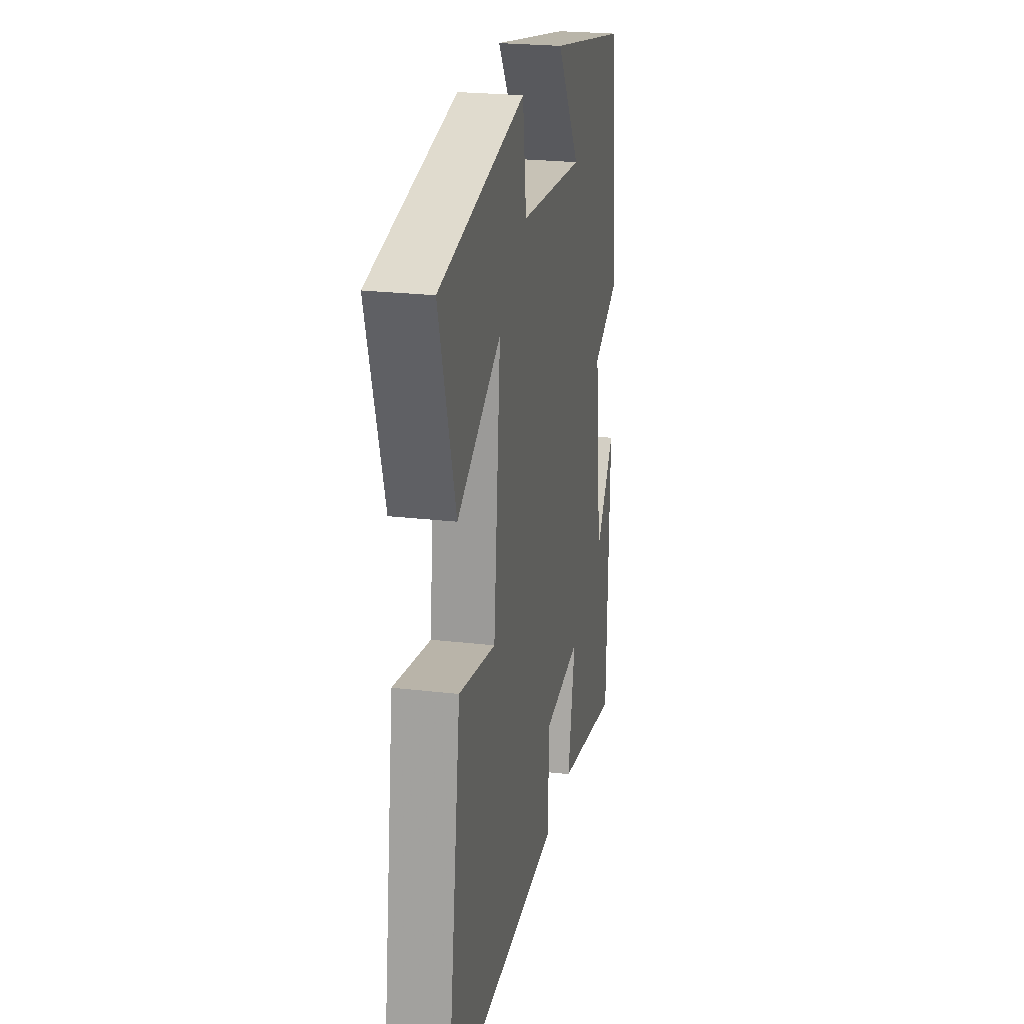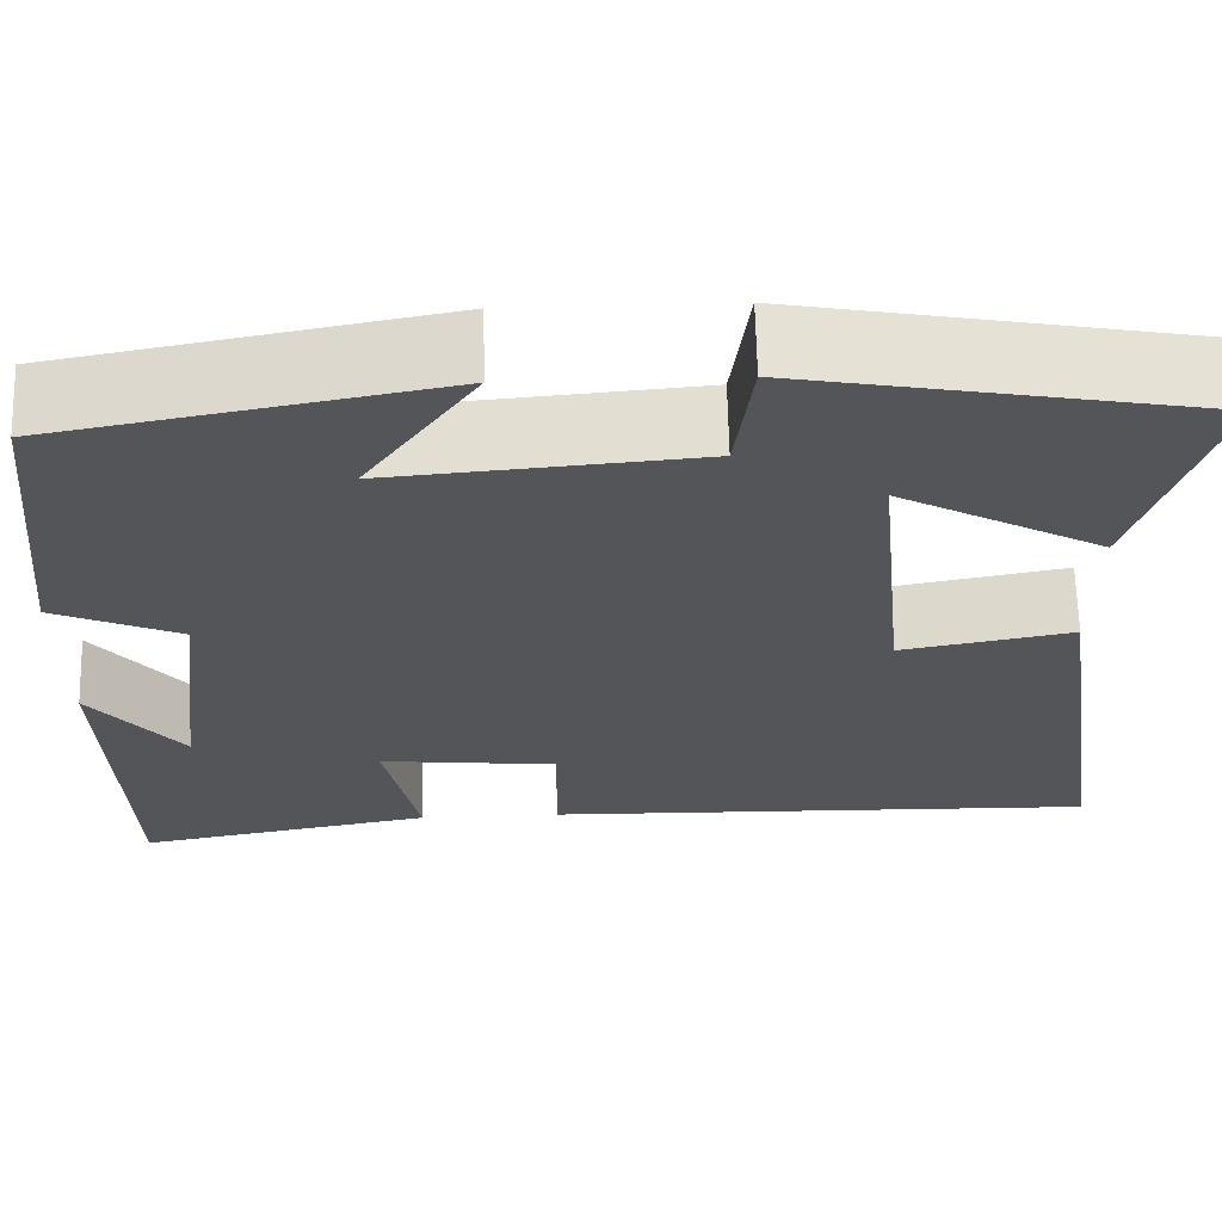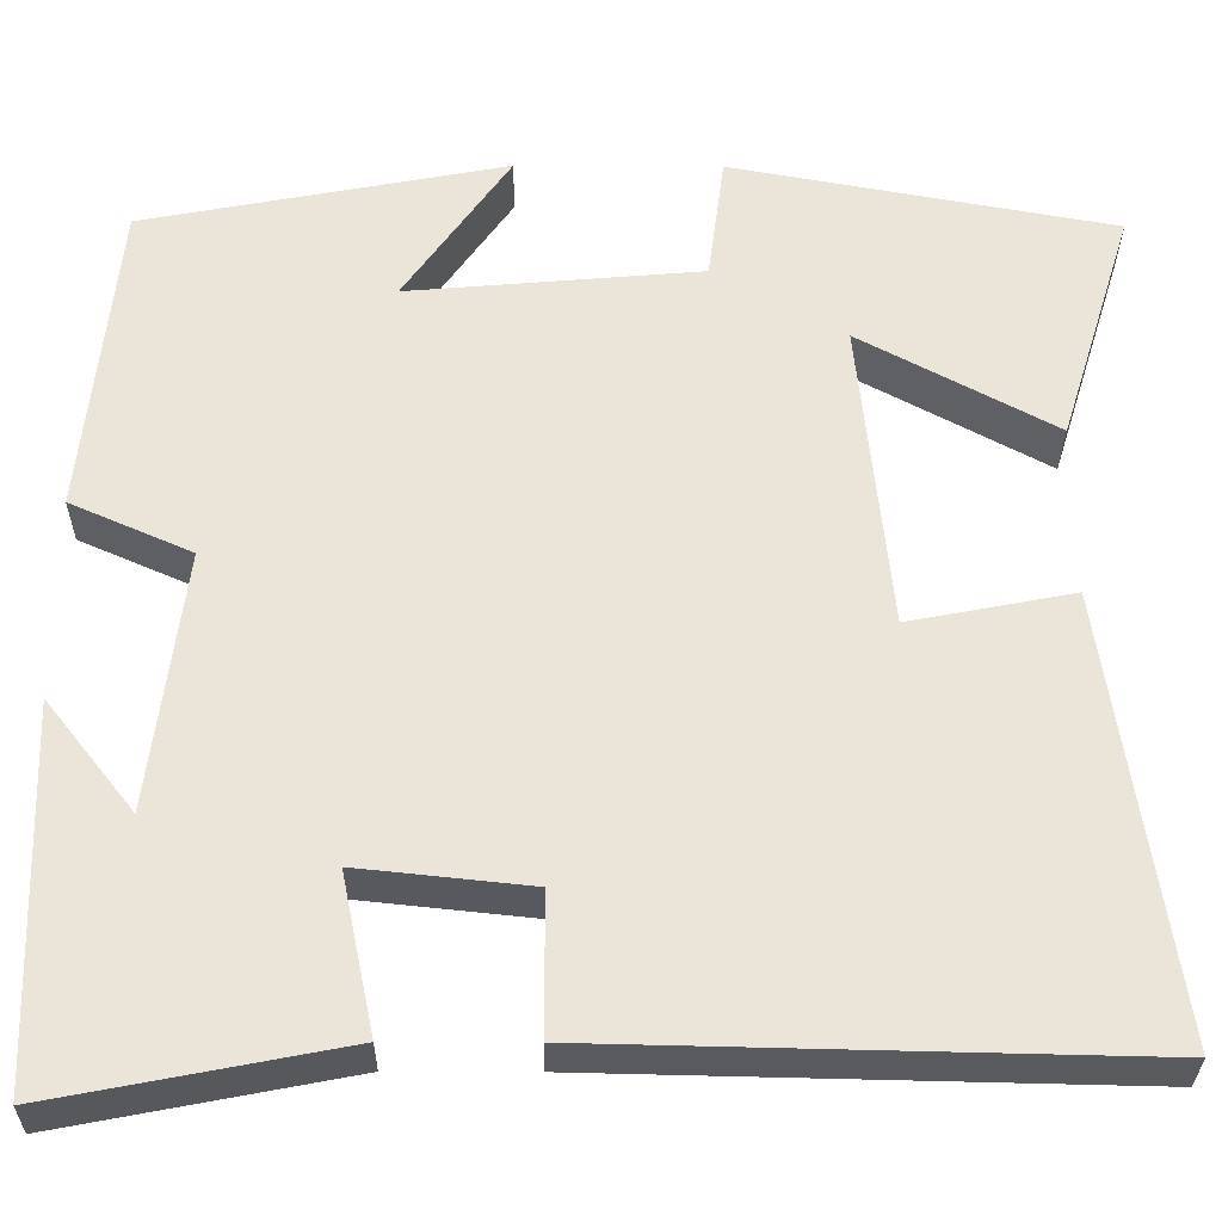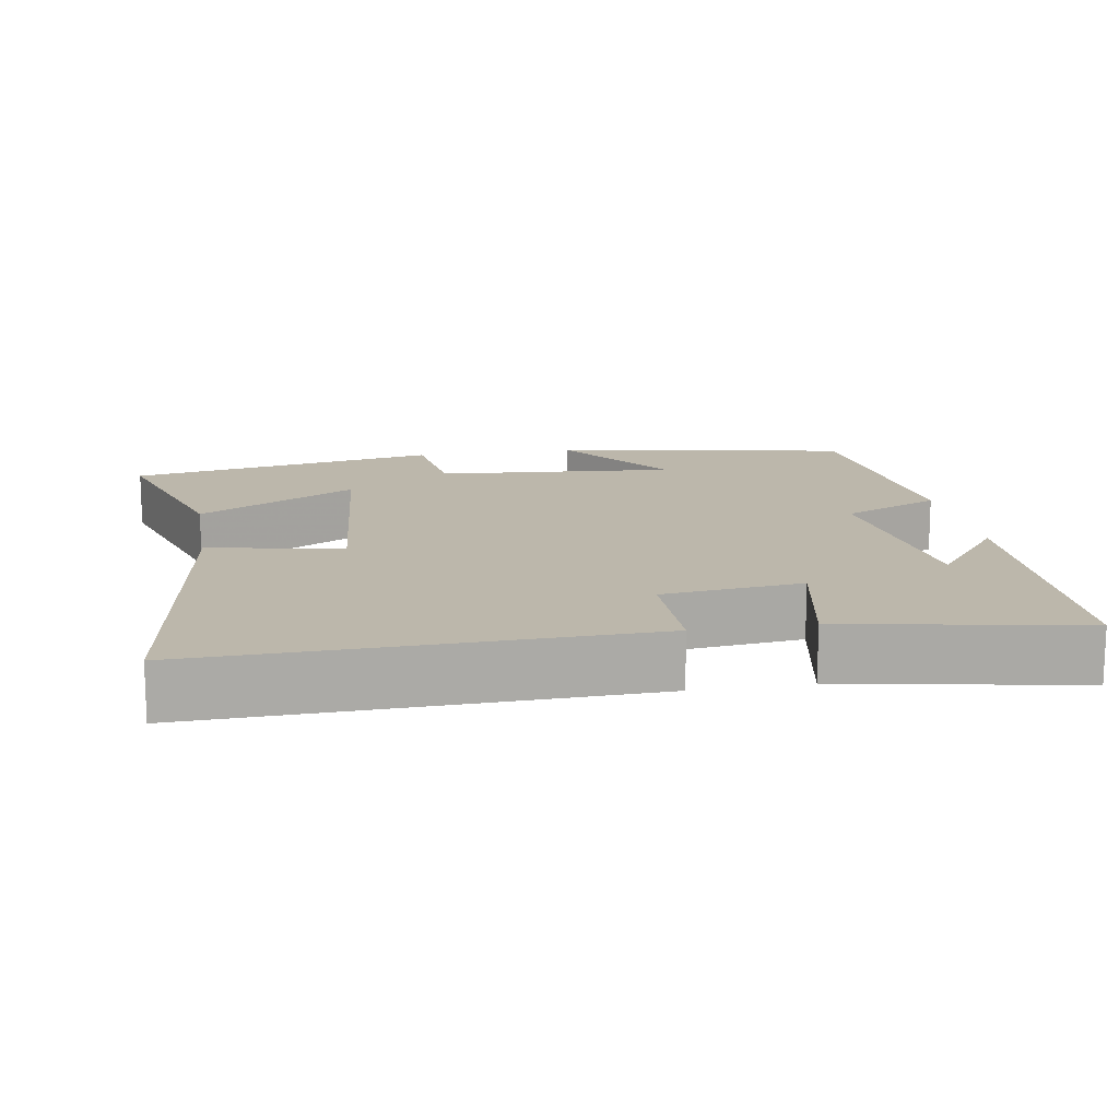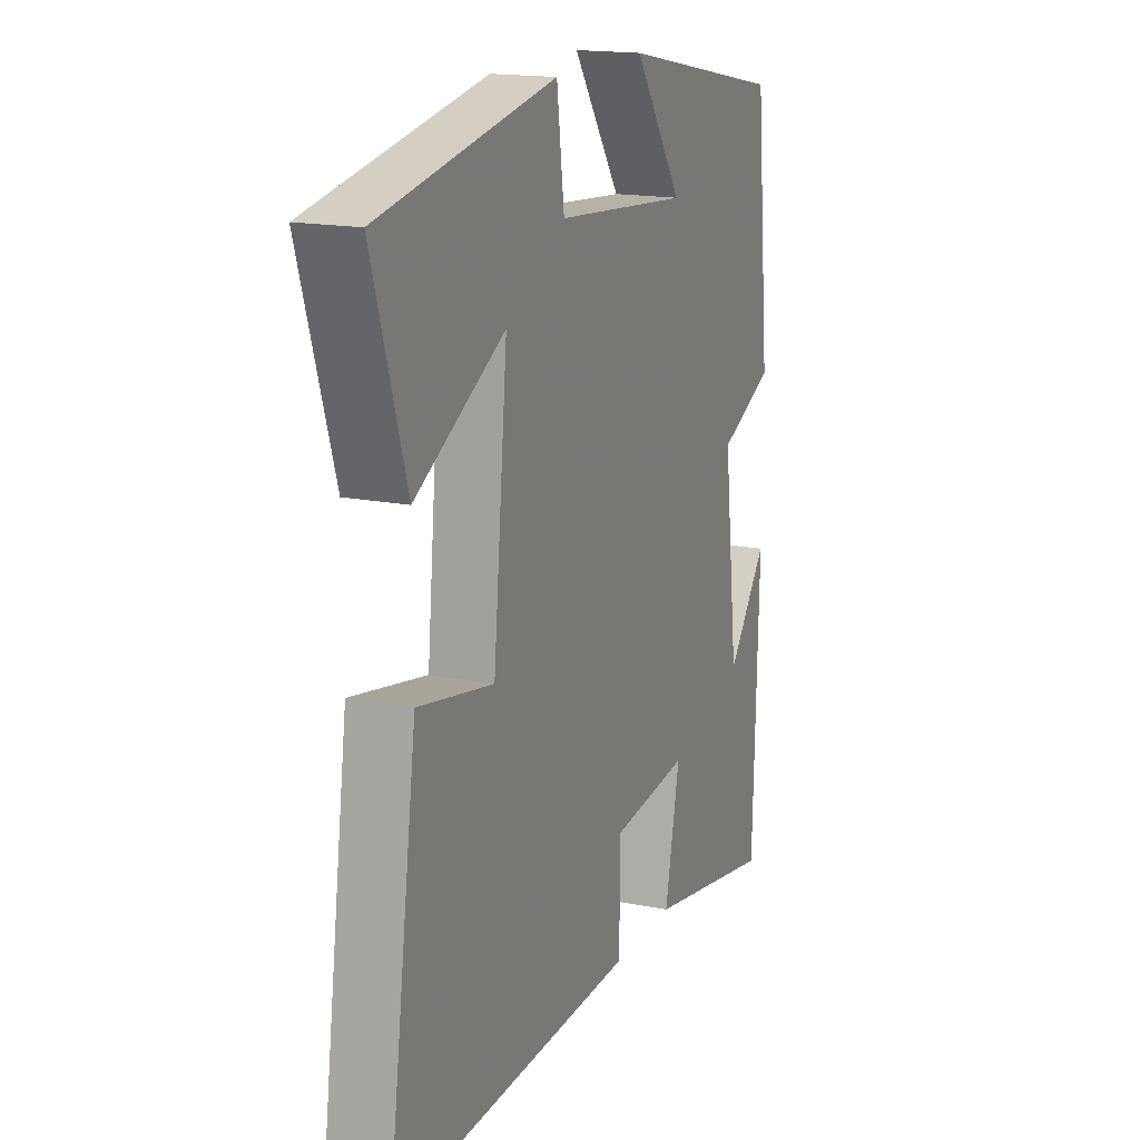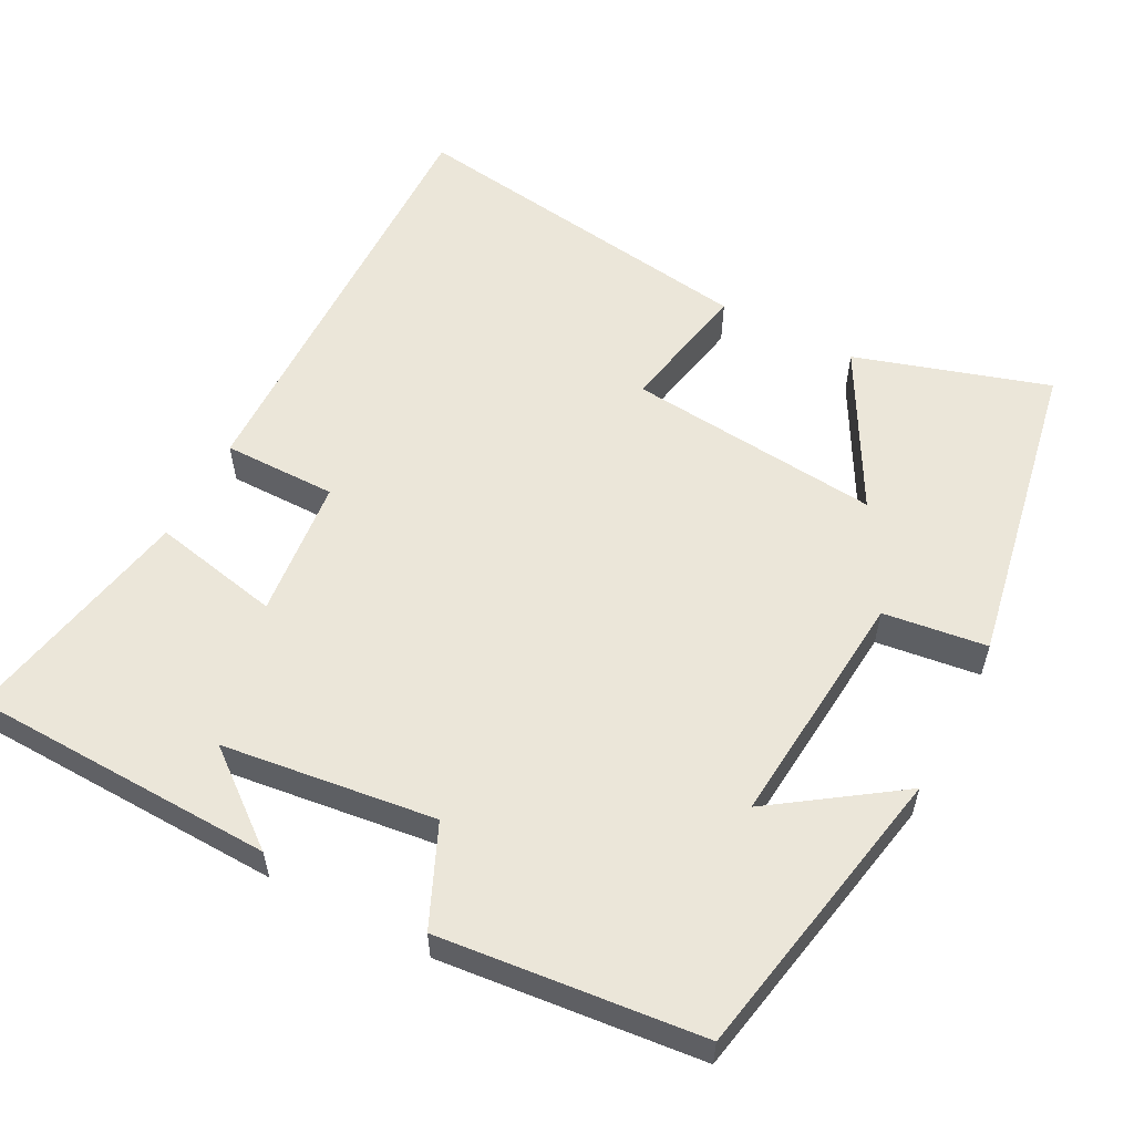
<metadata>
{"format":"obj","ext":"obj","renderer":"f3d","projection":"perspective","resolution":1024,"background":"white","views":[{"elev":23.9,"azim":101.0,"up":"+Z"},{"elev":65.4,"azim":-1.4,"up":"+Z"},{"elev":-30.7,"azim":-0.4,"up":"+Z"},{"elev":14.4,"azim":170.1,"up":"+Y"},{"elev":16.8,"azim":112.1,"up":"+Z"},{"elev":56.7,"azim":-62.3,"up":"+Y"}]}
</metadata>
<code>
v -0.487 0.07 -0.561
v -0.5 0.07 -0.15
v -0.403 0.07 -0.273
v -0.367 0.07 0.013
v -0.5 0.07 0.072
v -0.464 0.07 0.423
v -0.064 0.07 0.5
v -0.18 0.07 0.333
v 0.142 0.07 0.361
v 0.16 0.07 0.5
v 0.581 0.07 0.422
v 0.5 0.07 0.162
v 0.286 0.07 0.279
v 0.32 0.07 -0.063
v 0.5 0.07 -0.028
v 0.571 0.07 -0.513
v -0.02 0.07 -0.5
v -0.02 0.07 -0.347
v -0.208 0.07 -0.327
v -0.172 0.07 -0.5
v -0.487 0 -0.561
v -0.5 0 -0.15
v -0.403 0 -0.273
v -0.367 0 0.013
v -0.5 0 0.072
v -0.464 0 0.423
v -0.064 0 0.5
v -0.18 0 0.333
v 0.142 0 0.361
v 0.16 0 0.5
v 0.581 0 0.422
v 0.5 0 0.162
v 0.286 0 0.279
v 0.32 0 -0.063
v 0.5 0 -0.028
v 0.571 0 -0.513
v -0.02 0 -0.5
v -0.02 0 -0.347
v -0.208 0 -0.327
v -0.172 0 -0.5
f 19 20 1
f 15 16 17 18
f 14 15 18 19
f 13 14 19
f 10 11 12 13
f 9 10 13
f 8 9 13 19
f 5 6 7 8
f 4 5 8
f 3 4 8 19
f 1 2 3
f 1 3 19
f 21 40 39
f 38 37 36 35
f 39 38 35 34
f 39 34 33
f 33 32 31 30
f 33 30 29
f 39 33 29 28
f 28 27 26 25
f 28 25 24
f 39 28 24 23
f 23 22 21
f 39 23 21
f 1 21 22 2
f 2 22 23 3
f 3 23 24 4
f 4 24 25 5
f 5 25 26 6
f 6 26 27 7
f 7 27 28 8
f 8 28 29 9
f 9 29 30 10
f 10 30 31 11
f 11 31 32 12
f 12 32 33 13
f 13 33 34 14
f 14 34 35 15
f 15 35 36 16
f 16 36 37 17
f 17 37 38 18
f 18 38 39 19
f 19 39 40 20
f 20 40 21 1

</code>
